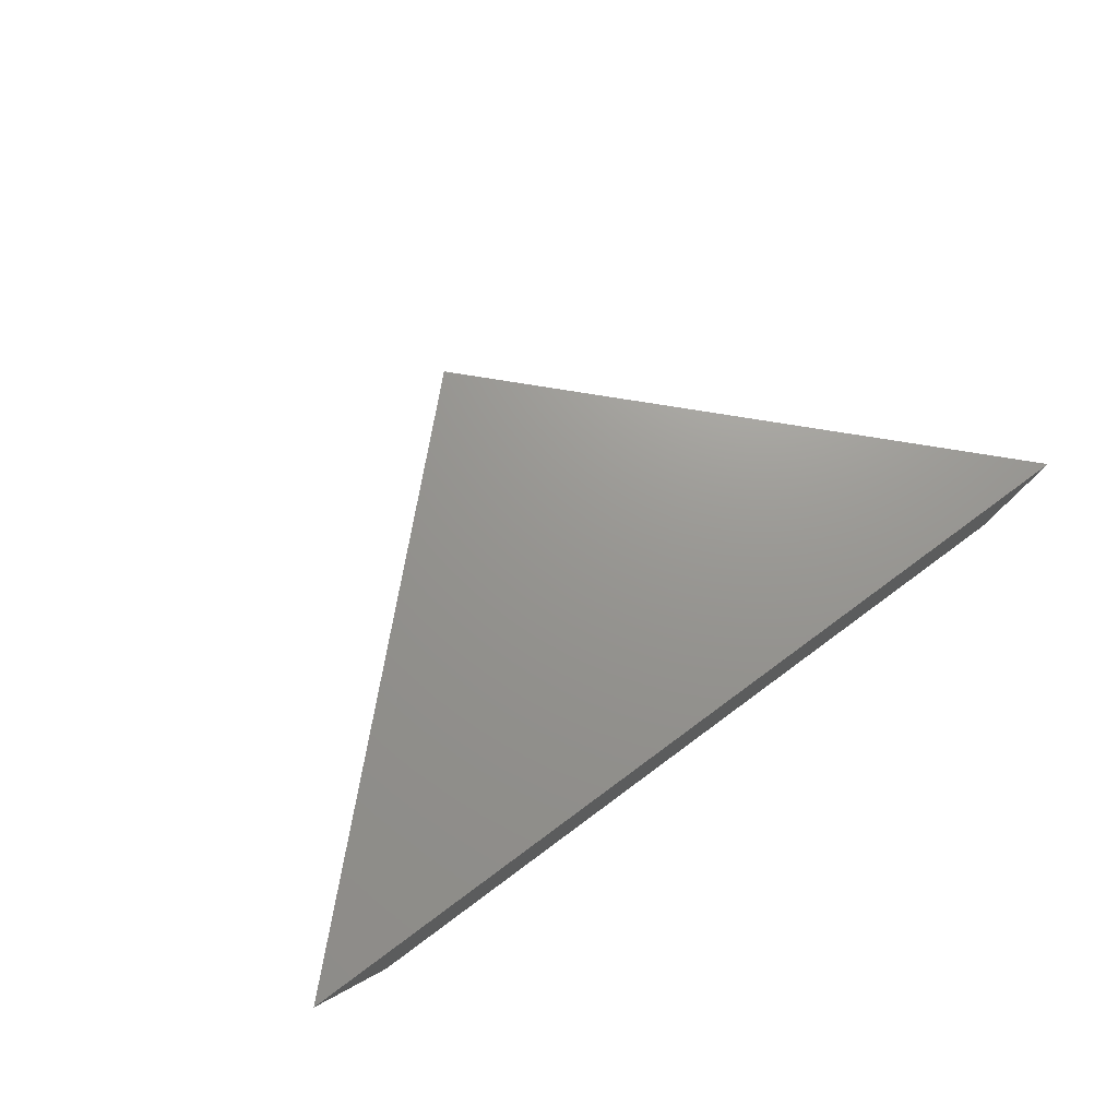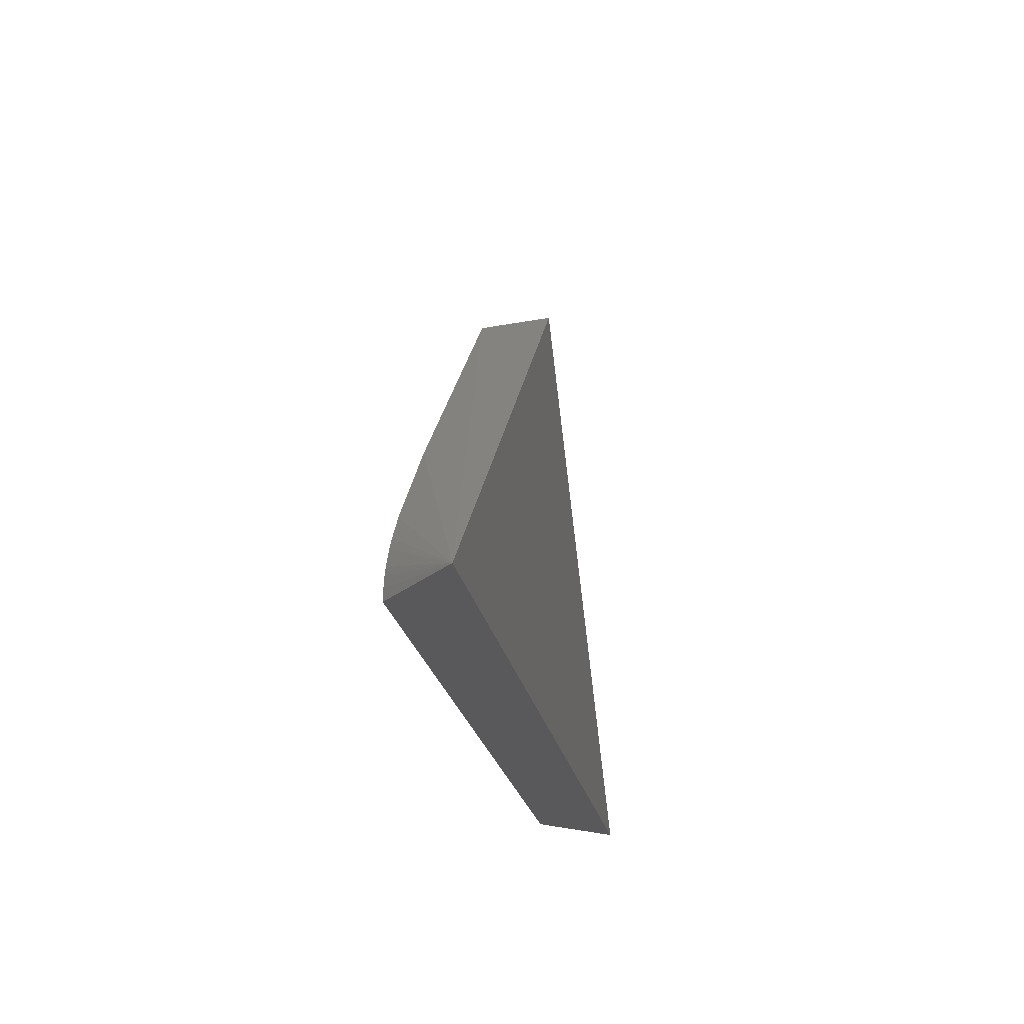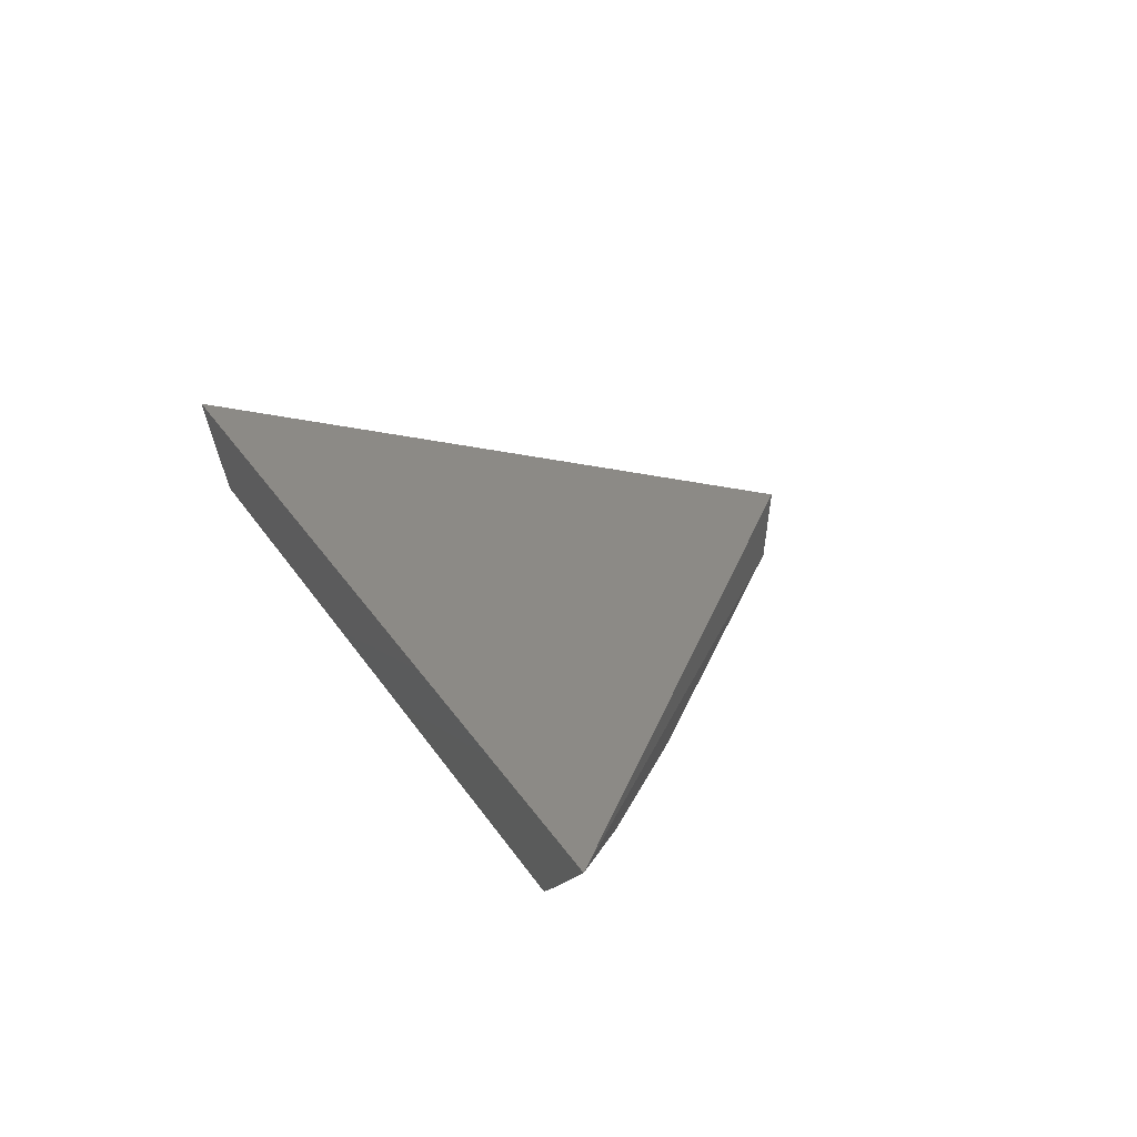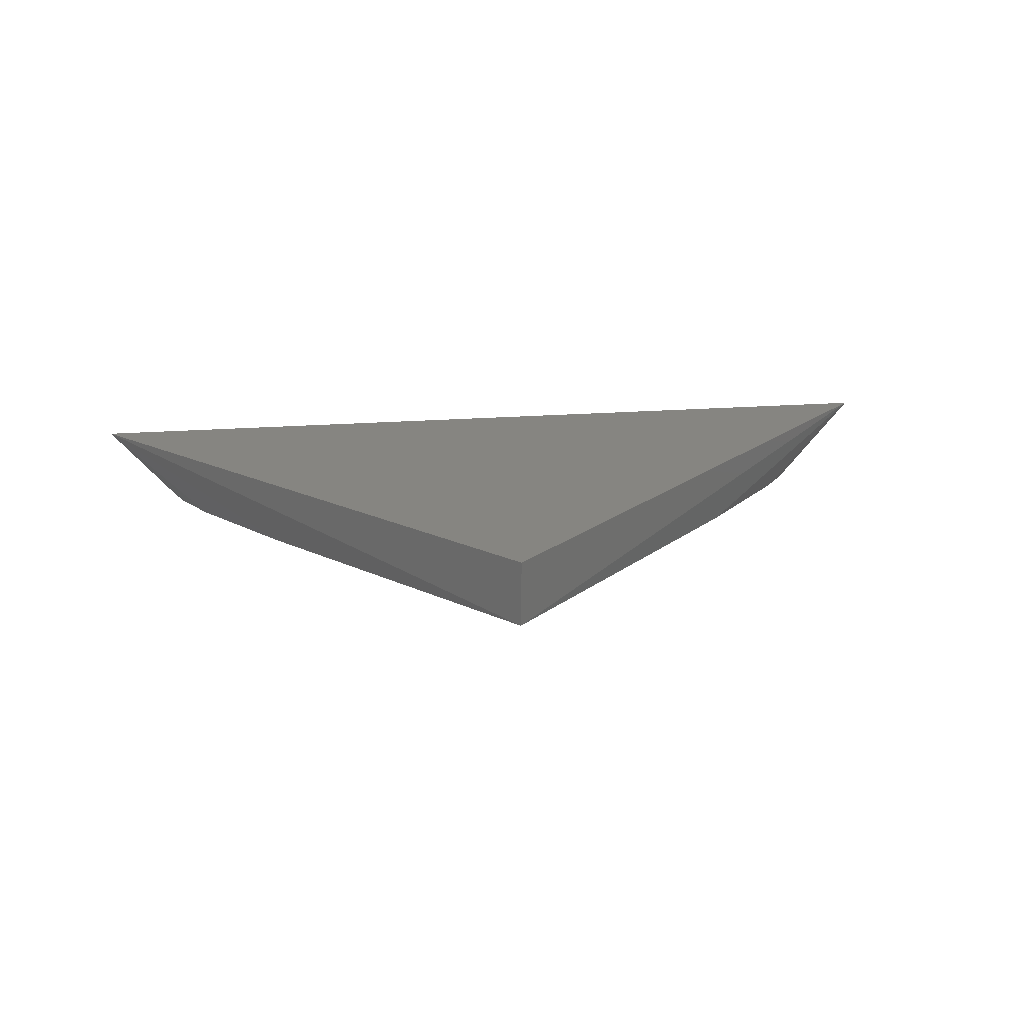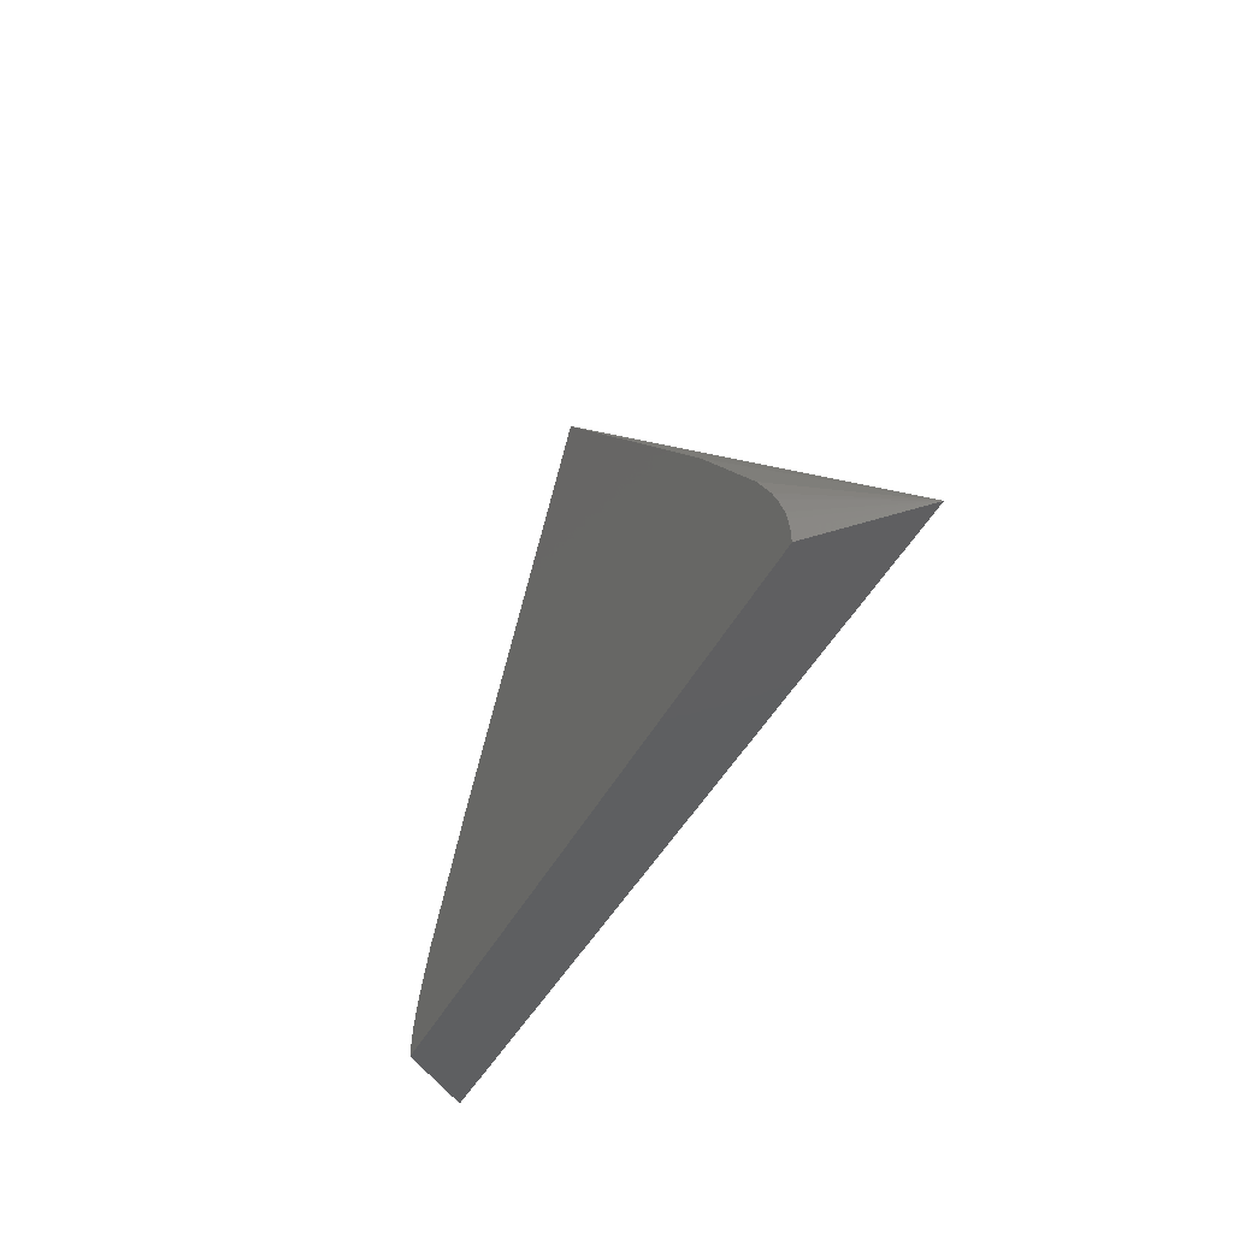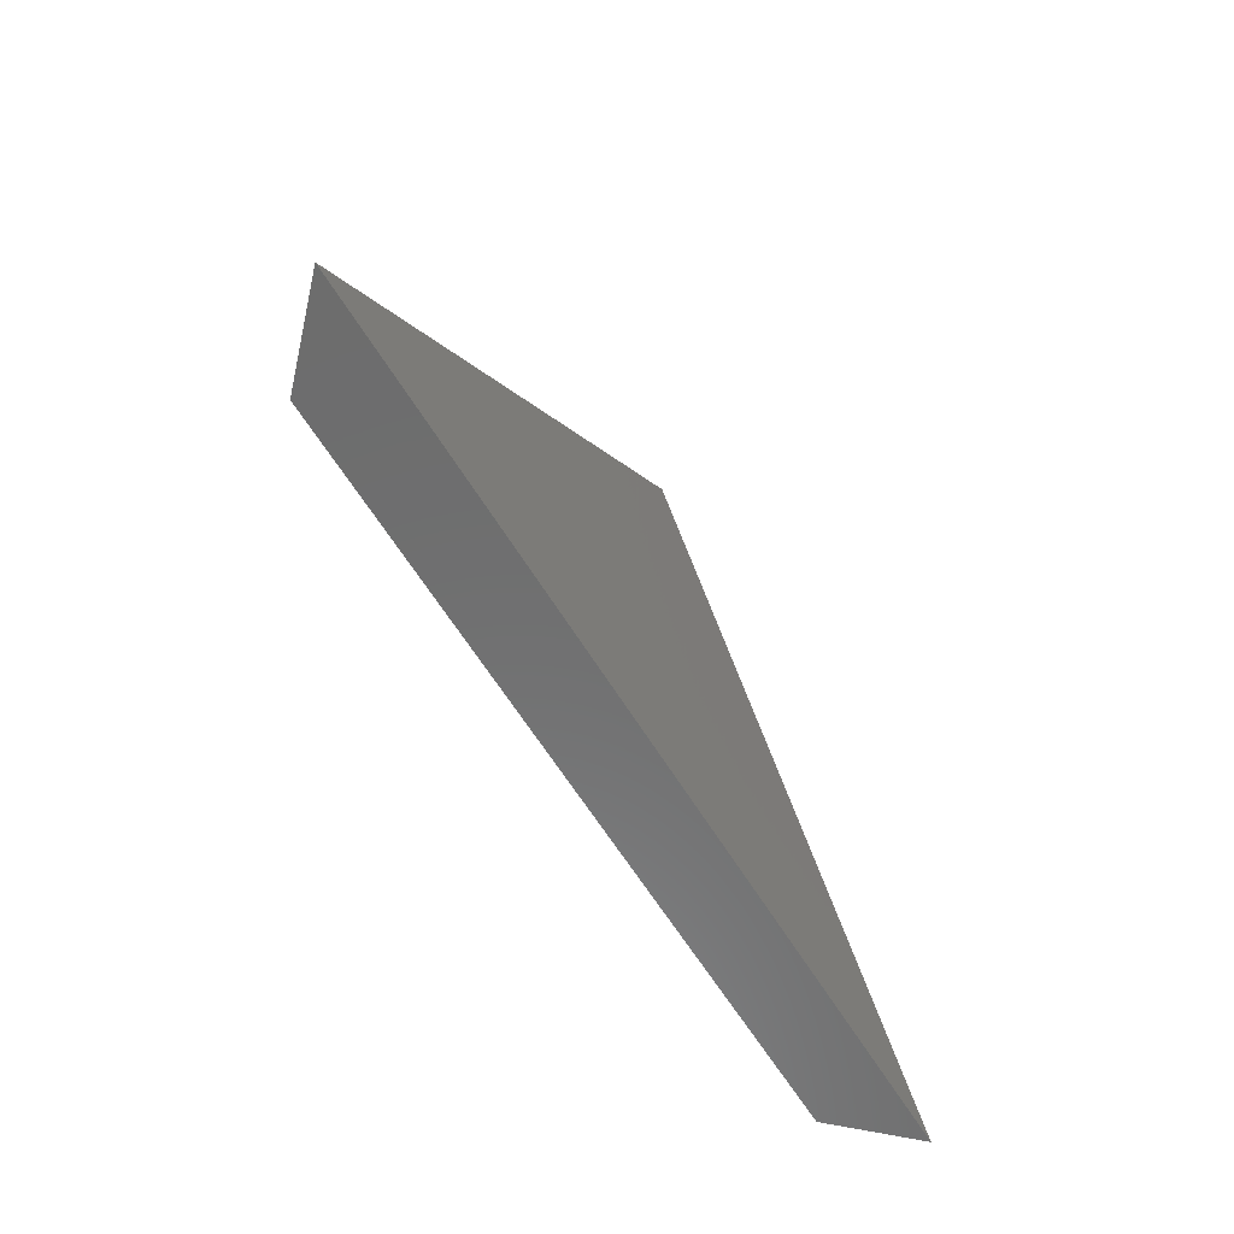
<metadata>
{"format":"stl","ext":"stl","renderer":"f3d","projection":"perspective","resolution":1024,"background":"white","views":[{"elev":70.6,"azim":143.2,"up":"+Y"},{"elev":-22.3,"azim":100.1,"up":"+Z"},{"elev":31.7,"azim":-117.9,"up":"+Y"},{"elev":21.5,"azim":-7.6,"up":"+Y"},{"elev":-38.5,"azim":67.1,"up":"+Z"},{"elev":-59.1,"azim":120.5,"up":"+Z"}]}
</metadata>
<code>
# stl→obj: 19 verts, 34 faces
v 0.007895 -0.05469 0.3495
v 0.3711 1.952e-16 0.006414
v 0.007895 -2.198e-16 0.3538
v 0.2111 -0.05469 0.1493
v 0.2788 -0.05469 0.07573
v 0.2946 -0.05469 0.05491
v 0.3008 -0.05469 0.04552
v 0.3084 -0.05469 0.03085
v 0.3109 -0.05469 0.0242
v 0.3132 -0.05469 0.01514
v 0.3139 -0.05469 0.006414
v -0.3237 1.157e-16 0.006414
v -0.2715 -0.05469 0.006414
v -0.271 -0.05469 0.01363
v -0.2696 -0.05469 0.0211
v -0.2673 -0.05469 0.0287
v -0.2595 -0.05469 0.04555
v -0.2392 -0.05469 0.07598
v -0.1771 -0.05469 0.1499
f 1 2 3
f 1 4 2
f 2 4 5
f 2 5 6
f 2 6 7
f 2 7 8
f 2 8 9
f 2 9 10
f 2 10 11
f 12 13 14
f 12 14 15
f 12 15 16
f 12 16 17
f 12 17 18
f 12 18 19
f 12 19 1
f 12 1 3
f 13 12 11
f 11 12 2
f 13 10 14
f 13 11 10
f 1 19 4
f 16 15 9
f 10 9 15
f 15 14 10
f 4 19 5
f 5 19 18
f 5 18 6
f 6 18 17
f 6 17 7
f 7 17 8
f 8 17 16
f 8 16 9
f 3 2 12

</code>
